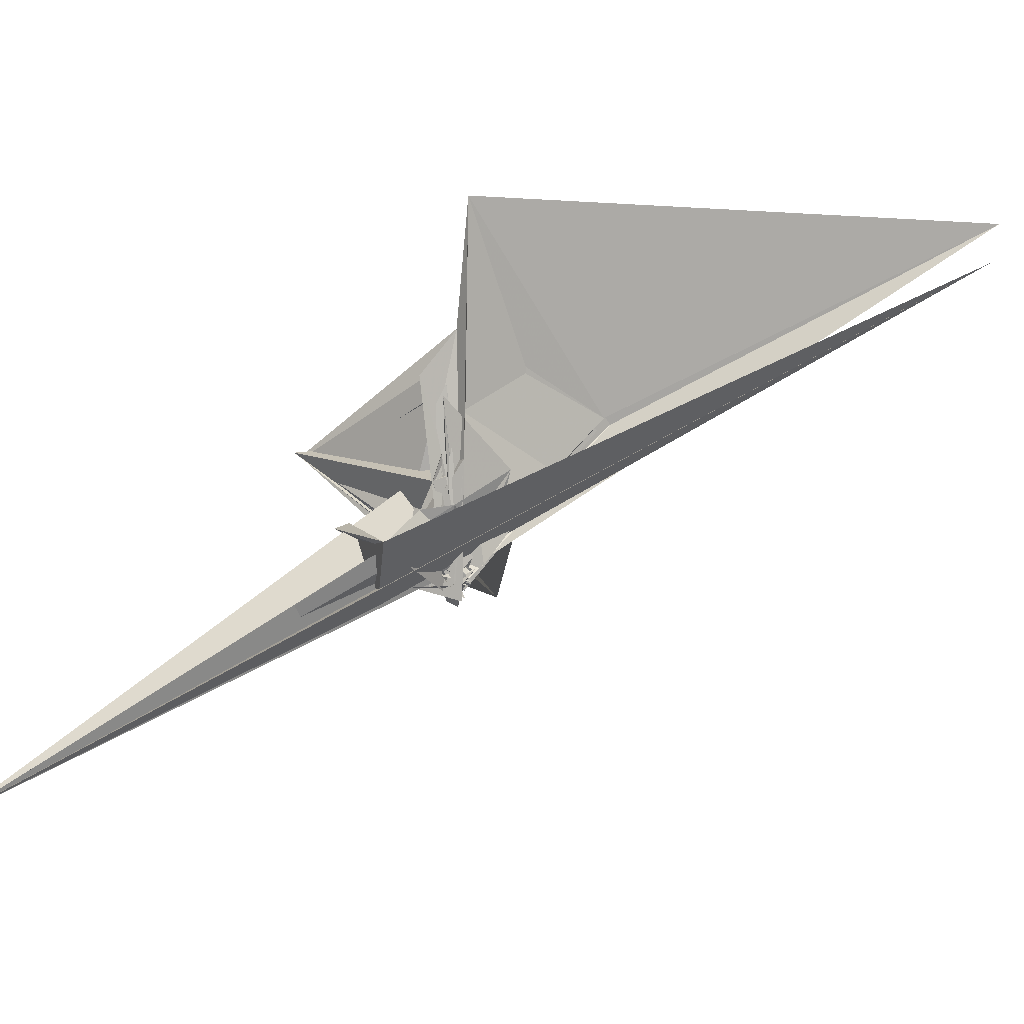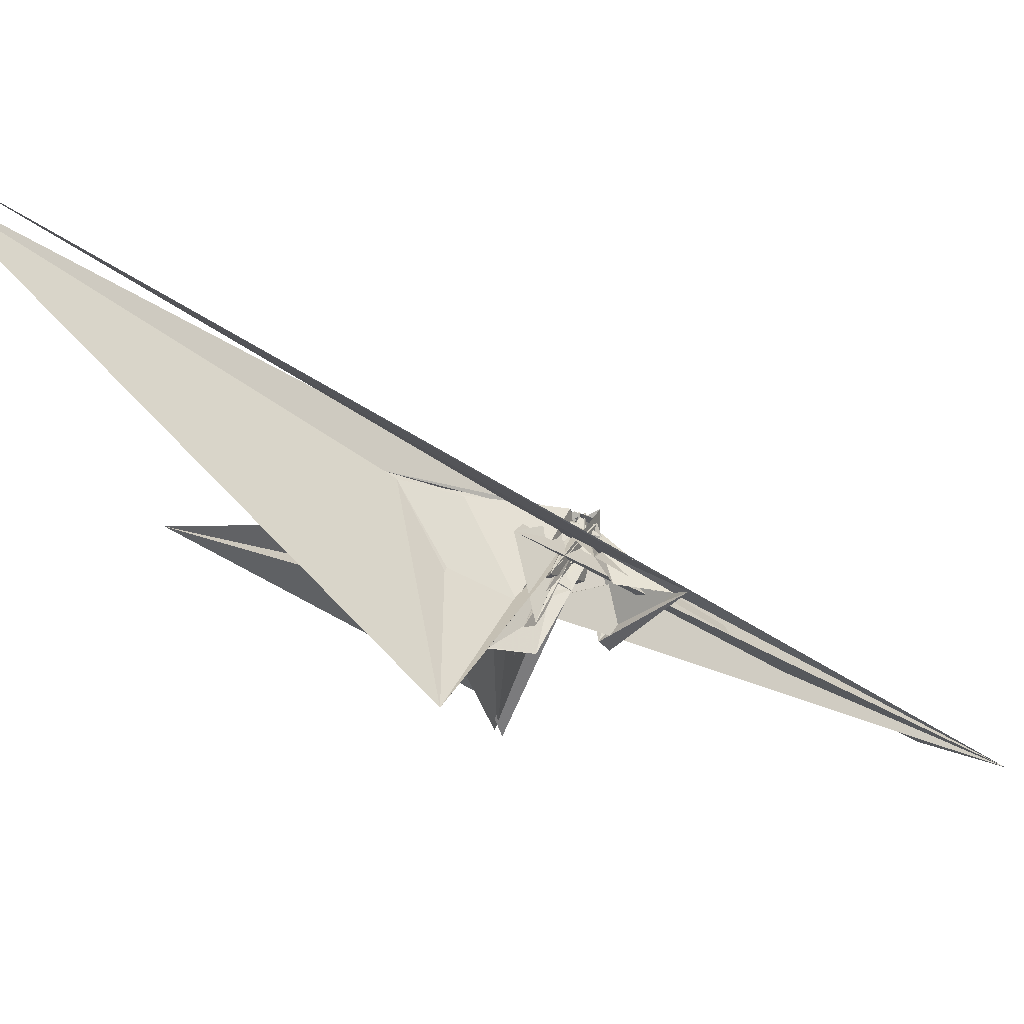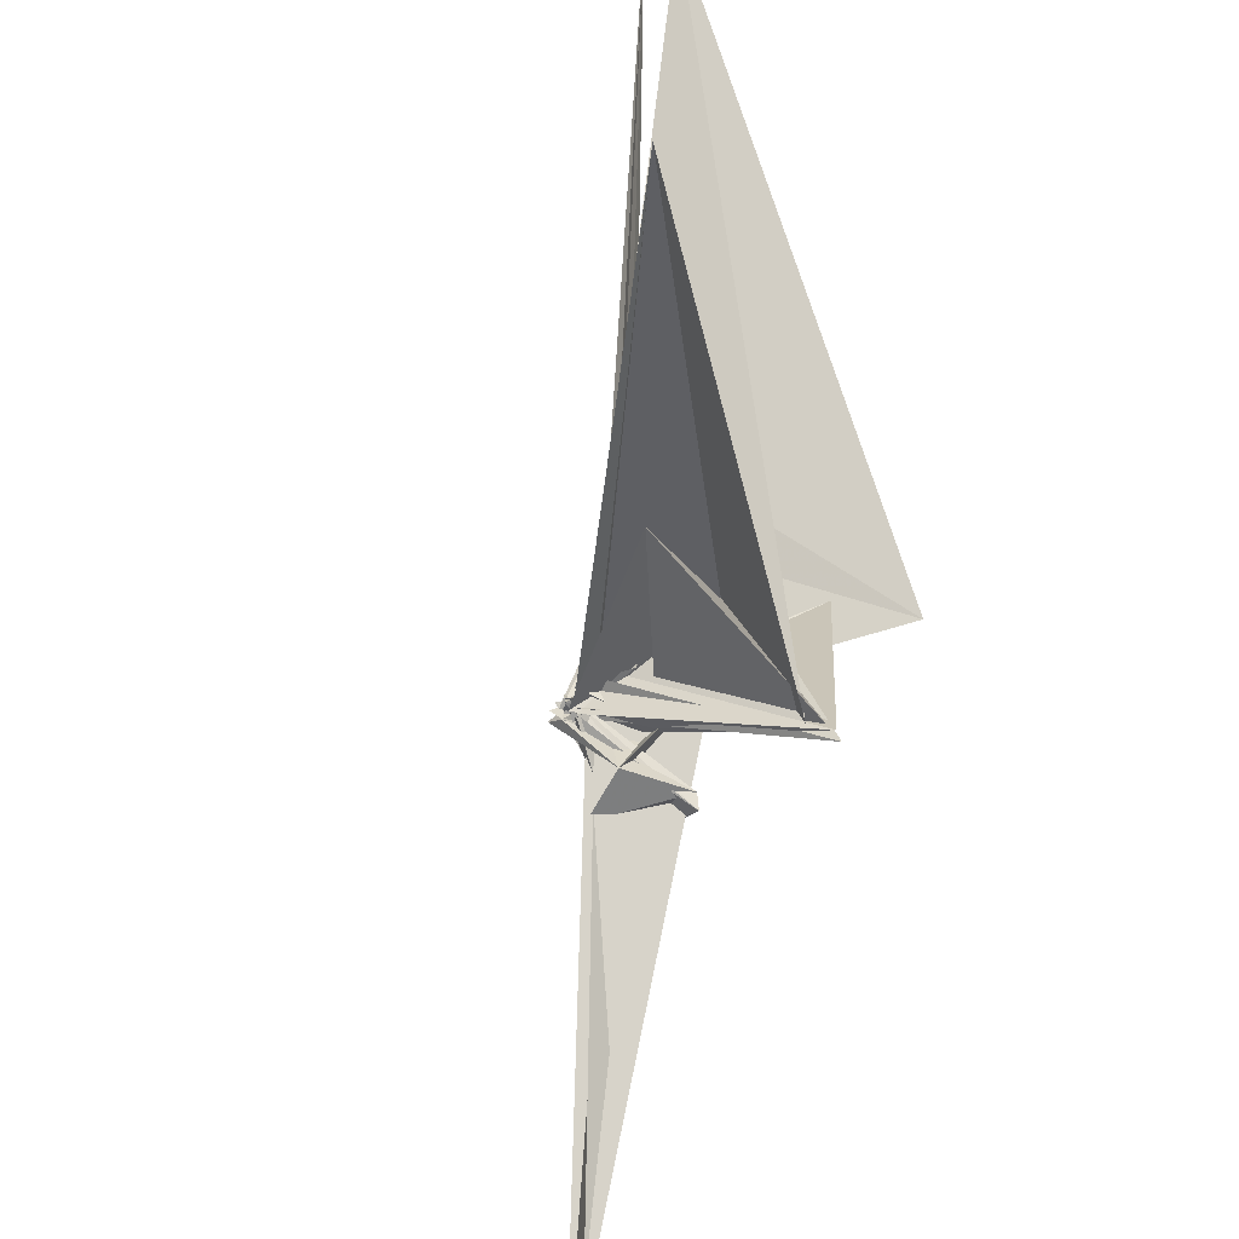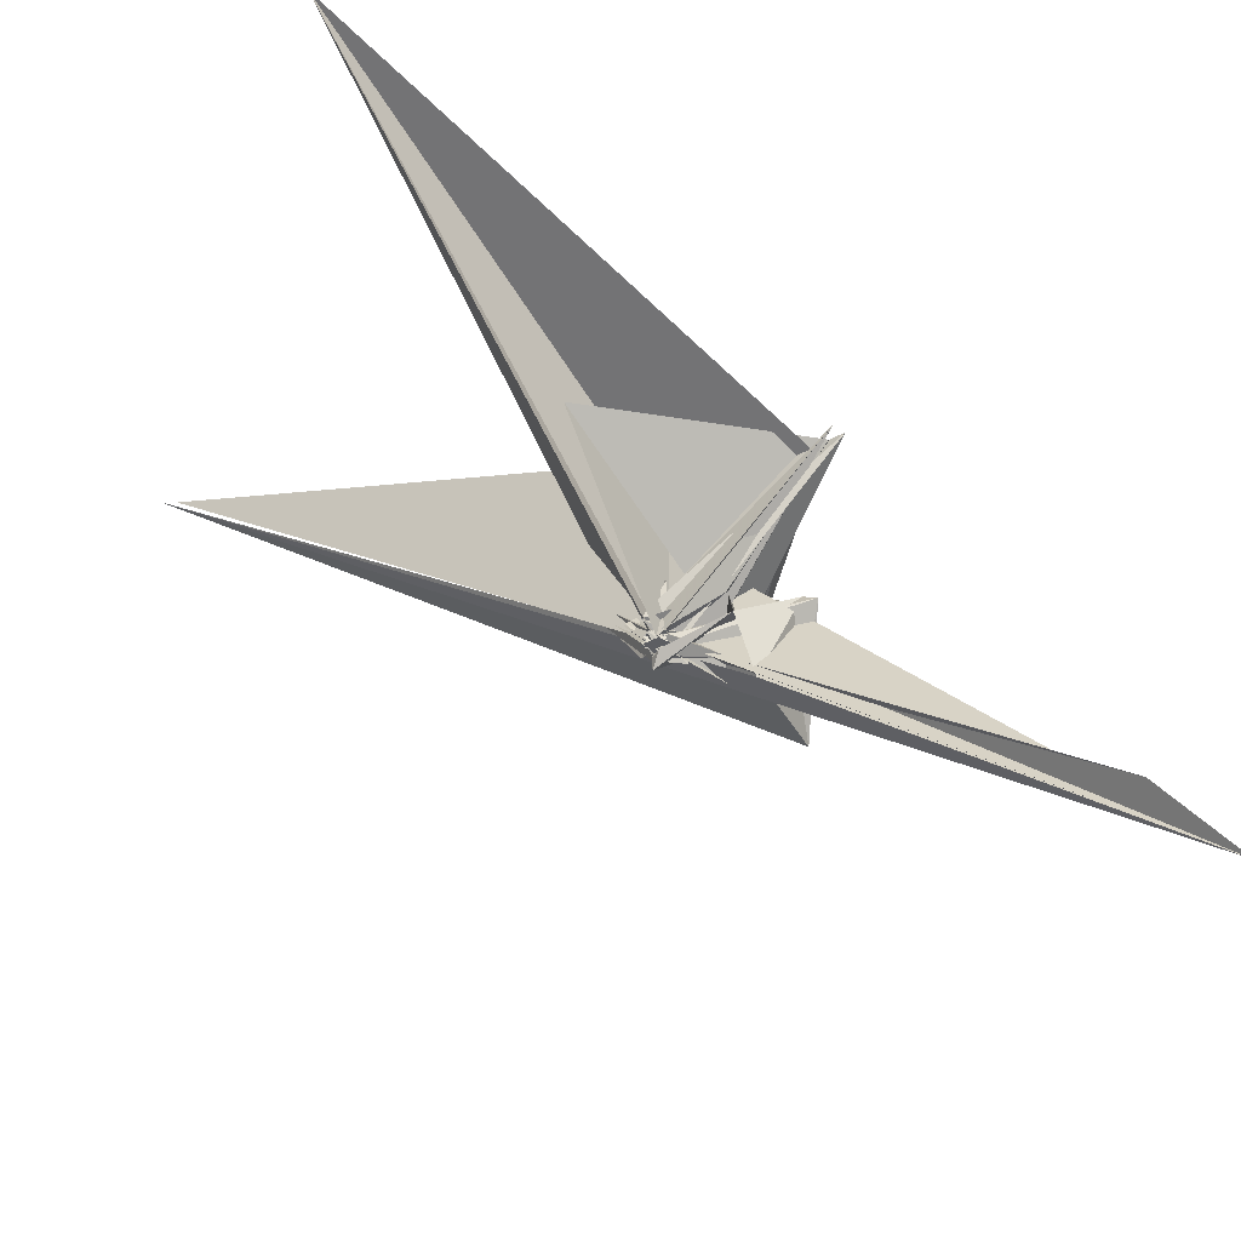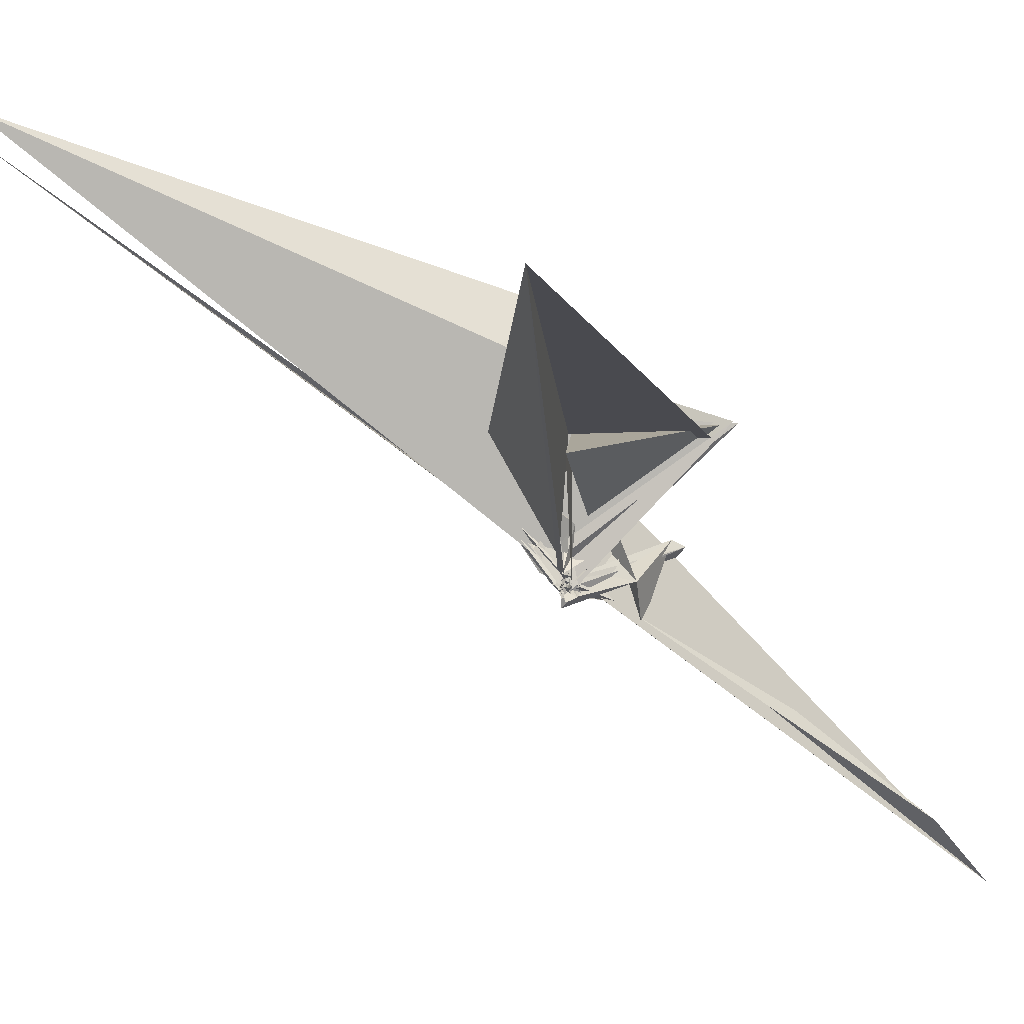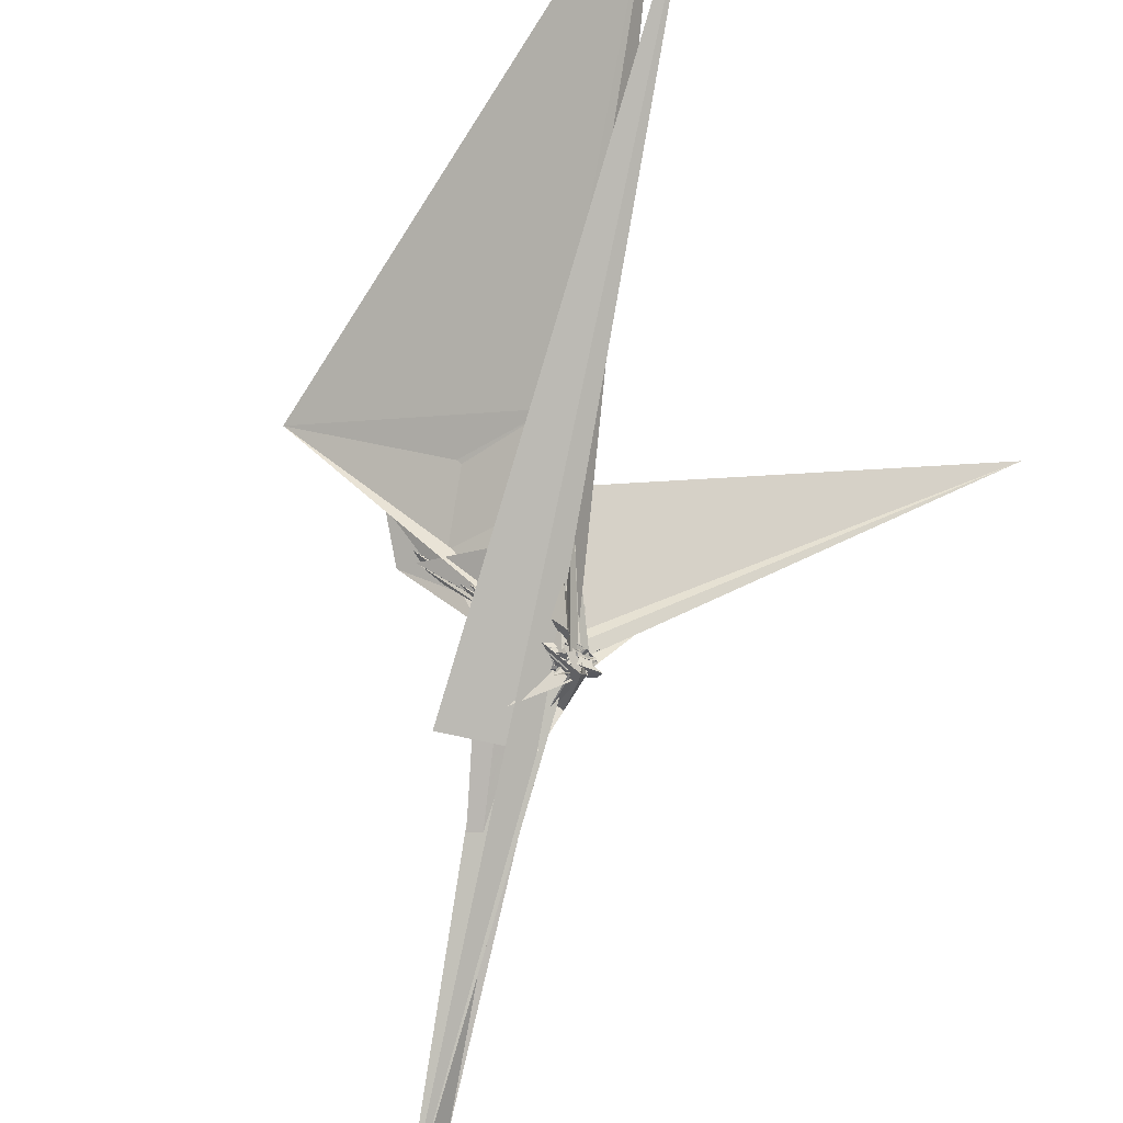
<metadata>
{"format":"obj","ext":"obj","renderer":"f3d","projection":"perspective","resolution":1024,"background":"white","views":[{"elev":-41.9,"azim":138.5,"up":"+Z"},{"elev":67.0,"azim":63.2,"up":"+Y"},{"elev":-76.5,"azim":-49.2,"up":"+Y"},{"elev":-38.8,"azim":-9.1,"up":"+Z"},{"elev":10.9,"azim":-40.6,"up":"+Z"},{"elev":-48.5,"azim":-144.2,"up":"+Z"}]}
</metadata>
<code>
v -57.19 -108.3 -112.6
v -1560 1387 1447
v -44.76 -44.14 -86.78
v 383.3 430.5 454.1
v 366.3 420.3 478.4
v 319.5 259.3 253.7
v -8.377 41.77 -103.7
v 593.2 758.3 754.3
v -1506 1495 1545
v 332.5 -372.3 403
v -126.1 326.1 336
v -60.47 -20.66 -50.64
v 364.9 417 465.2
v -281.1 393 428
v -46.76 48.32 158.1
v -39.47 -55.51 -56.44
v 117.9 -132.3 32.74
v 386 -372.3 447
v 43.71 -54.13 94.42
v 204.2 83.34 224.4
v 86.15 -139.8 68.01
v 429.2 -407.6 451.5
v -1.26 -25.91 13.2
v 10.17 -43.44 -128.2
v -107.5 -24.71 -113.1
v 330.4 343.1 316
v -91.53 -49.85 -70.86
v -377.1 432.4 501.8
v -107.2 8.828 -51.48
v -74.86 -55.91 -83.98
v -59.55 -50.55 -51.43
v -46.55 -51.31 -67
v -38.04 3.343 -117.8
v -104.9 -60.36 -119
v -40.59 -57.56 -51.05
v -68.09 27.64 -109.6
v -74.53 -96.61 -110.2
v -27.95 -16.01 -9.669
v -98.33 -53.91 -116.8
v 18.28 -37.95 17.79
v -12.4 -40.97 -112.8
v -75.05 -89.5 13.95
v -105 -104.5 -120.4
v 24.07 -26.96 -161
v -57.99 -28.47 -73.2
v 79.83 10.91 -58.84
v -71.96 7.386 -139.3
v -61.51 11.97 -95.35
v -38.58 -100.4 -146.2
v -82.24 -25.7 -140
v -57.29 -32.79 -63.94
v -93.41 -47.98 -133.2
v -17.67 -68.23 -99.86
v -44.81 -47.3 -62.74
v -49.39 -60.12 -60.82
v -71.51 -47.66 -31.06
v -101.4 -38.83 -118.6
v -44.34 -45.75 -75.14
v 5.747 -62.81 -110.6
v -41.74 -66.18 -51.14
v 9.912 -16.61 -131.3
v -33.99 -55.45 -49.37
v -55.53 -47.41 -177.7
v -107.9 -99.8 -117.2
v -113.7 -28.65 -119.4
v 18.85 -57.78 -123
v 86.01 1.946 -70.52
v -56.96 -52.56 -89.06
v -47.22 -59.61 -72.8
v -115.8 -81.46 -118
v -99.97 -87.18 -97.68
v -57.21 -94.97 -116.2
v 134.2 -131.1 -208
v -49.07 -107.7 -123.2
v -14.32 -29.33 -76.66
v -26.41 -93.52 -161.3
v -85.75 -84.69 -70.85
v -57.09 -26.46 -36.82
v -57.91 -39.76 -69.77
v -70.27 -18.77 -123.9
v -41.13 -70.58 -97.28
v -18.2 -27.58 -125.5
v -66.09 45.27 -122.3
v -61.55 -86.2 -113.7
v -65.62 -81.16 -122.9
v -76.44 -98.51 -119.2
v -66.02 -83.34 -135.3
v -123.7 -78.01 -143.6
v -97.48 -84.06 -153
v -88.86 -54.19 -132.2
v -81.59 -28.72 -125.2
v -62.97 -30.41 -152.6
v -63.95 -43.58 -152.3
v -62.86 -25.54 -139.6
v -85.77 -13.16 -128.3
v -63.28 -28.27 -129.3
v -63.45 -46.61 -139.3
v -84.84 -48.44 -166.9
v -47.74 -81.04 -127.9
v -32.97 -9.434 -144.8
v -32.94 -31.48 -166.9
v -44.67 -42.76 -131.7
v -344.7 422.3 488.8
v 267.1 260.4 256.4
v 426.8 311.4 316.8
v 377.5 449.3 472.8
v -321 459.2 481.4
v 316.4 302 319.8
v -1243 -1187 1178
v -70.17 -53.23 -121.1
v -97.8 55.99 -91.42
v -46.01 -74.36 99.57
v -124 -95.1 -67.05
v 349.4 358.6 391.4
v -400.7 -420.4 437.3
v 234.6 260.4 236.1
v 211.9 136.9 67.54
v -105.2 -56.25 -135.1
v 66.78 9.52 -106.7
v -47.42 -5.22 -99.51
v -75.85 -64.4 -91.44
v -64.68 -7.027 -92.17
v -61.74 -52.96 -57.18
v -50.99 -58.74 -111.3
v -16.11 -74.65 -105.2
v -81.68 -99.72 -129.8
v -59.15 -107.4 -110.2
v 390 -421 463.8
v 303.4 523.2 595.2
v -52.25 -45.95 -58.4
v -93.81 -77.78 -113.1
v -56.67 -52.12 47.59
v -50.63 -50.24 -154.2
v 330.3 327.3 269.6
v -78.95 -30.48 -123.5
v -50.85 -72.98 -163.3
v -61.32 -74.64 -128.4
v -79.88 -125.8 -153.7
v -120.2 -109.7 -169
v -81.34 -97.75 -155.6
v -88.29 -84.54 -126
v -56.93 -84.2 -156.7
v -107.8 -42.94 -108.2
v -71.7 -86.73 -163.7
v -82.54 -41.12 -208.5
v 162.9 246.4 127
v -81.15 -26.36 -104.1
v -151.1 27.14 7.251
v -29.14 277.7 172.1
v -81.05 24.87 -25.47
v 158.3 196.9 -53.32
v 253.3 118 -80.81
v 360.7 56.94 -271.5
v 370.4 -210.6 -18.4
v 332 -176.2 7.653
v 118.5 -221.6 -108.1
v 140.1 28.45 244.9
v 1272 -910.4 -1302
v 1041 -848.4 -1032
v 122 104.8 -106.9
v 398.8 113.3 -309.2
v 191 -172.6 -298.5
f 3 23 4
f 4 23 24
f 4 24 5
f 5 24 25
f 5 25 6
f 6 25 26
f 6 26 7
f 7 26 27
f 7 27 8
f 8 27 28
f 8 28 9
f 9 28 29
f 9 29 10
f 10 29 30
f 10 30 11
f 11 30 31
f 11 31 12
f 12 31 32
f 12 32 13
f 13 32 33
f 13 33 14
f 14 33 34
f 14 34 15
f 15 34 35
f 15 35 16
f 16 35 36
f 16 36 17
f 17 36 37
f 17 37 18
f 18 37 38
f 18 38 19
f 19 38 39
f 19 39 20
f 20 39 40
f 20 40 21
f 21 40 41
f 21 41 22
f 22 41 42
f 22 42 3
f 3 42 23
f 23 43 24
f 24 43 44
f 24 44 25
f 25 44 45
f 25 45 26
f 26 45 46
f 26 46 27
f 27 46 47
f 27 47 28
f 28 47 48
f 28 48 29
f 29 48 49
f 29 49 30
f 30 49 50
f 30 50 31
f 31 50 51
f 31 51 32
f 32 51 52
f 32 52 33
f 33 52 53
f 33 53 34
f 34 53 54
f 34 54 35
f 35 54 55
f 35 55 36
f 36 55 56
f 36 56 37
f 37 56 57
f 37 57 38
f 38 57 58
f 38 58 39
f 39 58 59
f 39 59 40
f 40 59 60
f 40 60 41
f 41 60 61
f 41 61 42
f 42 61 62
f 42 62 23
f 23 62 43
f 43 63 44
f 44 63 64
f 44 64 45
f 45 64 65
f 45 65 46
f 46 65 66
f 46 66 47
f 47 66 67
f 47 67 48
f 48 67 68
f 48 68 49
f 49 68 69
f 49 69 50
f 50 69 70
f 50 70 51
f 51 70 71
f 51 71 52
f 52 71 72
f 52 72 53
f 53 72 73
f 53 73 54
f 54 73 74
f 54 74 55
f 55 74 75
f 55 75 56
f 56 75 76
f 56 76 57
f 57 76 77
f 57 77 58
f 58 77 78
f 58 78 59
f 59 78 79
f 59 79 60
f 60 79 80
f 60 80 61
f 61 80 81
f 61 81 62
f 62 81 82
f 62 82 43
f 43 82 63
f 63 83 64
f 64 83 84
f 64 84 65
f 65 84 85
f 65 85 66
f 66 85 86
f 66 86 67
f 67 86 87
f 67 87 68
f 68 87 88
f 68 88 69
f 69 88 89
f 69 89 70
f 70 89 90
f 70 90 71
f 71 90 91
f 71 91 72
f 72 91 92
f 72 92 73
f 73 92 93
f 73 93 74
f 74 93 94
f 74 94 75
f 75 94 95
f 75 95 76
f 76 95 96
f 76 96 77
f 77 96 97
f 77 97 78
f 78 97 98
f 78 98 79
f 79 98 99
f 79 99 80
f 80 99 100
f 80 100 81
f 81 100 101
f 81 101 82
f 82 101 102
f 82 102 63
f 63 102 83
f 103 104 118
f 104 119 118
f 104 105 119
f 105 120 119
f 105 106 120
f 106 107 120
f 107 121 120
f 107 108 121
f 108 122 121
f 108 109 122
f 109 110 122
f 110 123 122
f 110 111 123
f 111 124 123
f 111 112 124
f 112 113 124
f 113 125 124
f 113 114 125
f 114 126 125
f 114 115 126
f 115 116 126
f 116 127 126
f 116 117 127
f 117 118 127
f 117 103 118
f 118 119 128
f 119 129 128
f 119 120 129
f 120 121 129
f 121 130 129
f 121 122 130
f 122 123 130
f 123 131 130
f 123 124 131
f 124 125 131
f 125 132 131
f 125 126 132
f 126 127 132
f 127 128 132
f 127 118 128
f 133 148 134
f 134 148 149
f 134 149 135
f 135 149 150
f 135 150 136
f 136 150 137
f 137 150 151
f 137 151 138
f 138 151 152
f 138 152 139
f 139 152 140
f 140 152 153
f 140 153 141
f 141 153 154
f 141 154 142
f 142 154 143
f 143 154 155
f 143 155 144
f 144 155 156
f 144 156 145
f 145 156 146
f 146 156 157
f 146 157 147
f 147 157 148
f 147 148 133
f 148 158 149
f 149 158 159
f 149 159 150
f 150 159 151
f 151 159 160
f 151 160 152
f 152 160 153
f 153 160 161
f 153 161 154
f 154 161 155
f 155 161 162
f 155 162 156
f 156 162 157
f 157 162 158
f 157 158 148
f 3 4 103
f 103 4 104
f 4 5 104
f 104 5 105
f 5 6 105
f 105 6 106
f 6 7 106
f 7 8 106
f 106 8 107
f 8 9 107
f 107 9 108
f 9 10 108
f 108 10 109
f 10 11 109
f 11 12 109
f 109 12 110
f 12 13 110
f 110 13 111
f 13 14 111
f 111 14 112
f 14 15 112
f 15 16 112
f 112 16 113
f 16 17 113
f 113 17 114
f 17 18 114
f 114 18 115
f 18 19 115
f 19 20 115
f 115 20 116
f 20 21 116
f 116 21 117
f 21 22 117
f 117 22 103
f 22 3 103
f 83 133 84
f 84 133 134
f 84 134 85
f 85 134 135
f 85 135 86
f 86 135 136
f 86 136 87
f 87 136 88
f 88 136 137
f 88 137 89
f 89 137 138
f 89 138 90
f 90 138 139
f 90 139 91
f 91 139 92
f 92 139 140
f 92 140 93
f 93 140 141
f 93 141 94
f 94 141 142
f 94 142 95
f 95 142 96
f 96 142 143
f 96 143 97
f 97 143 144
f 97 144 98
f 98 144 145
f 98 145 99
f 99 145 100
f 100 145 146
f 100 146 101
f 101 146 147
f 101 147 102
f 102 147 133
f 102 133 83
f 128 129 1
f 129 130 1
f 130 131 1
f 131 132 1
f 132 128 1
f 159 158 2
f 160 159 2
f 161 160 2
f 162 161 2
f 158 162 2

</code>
